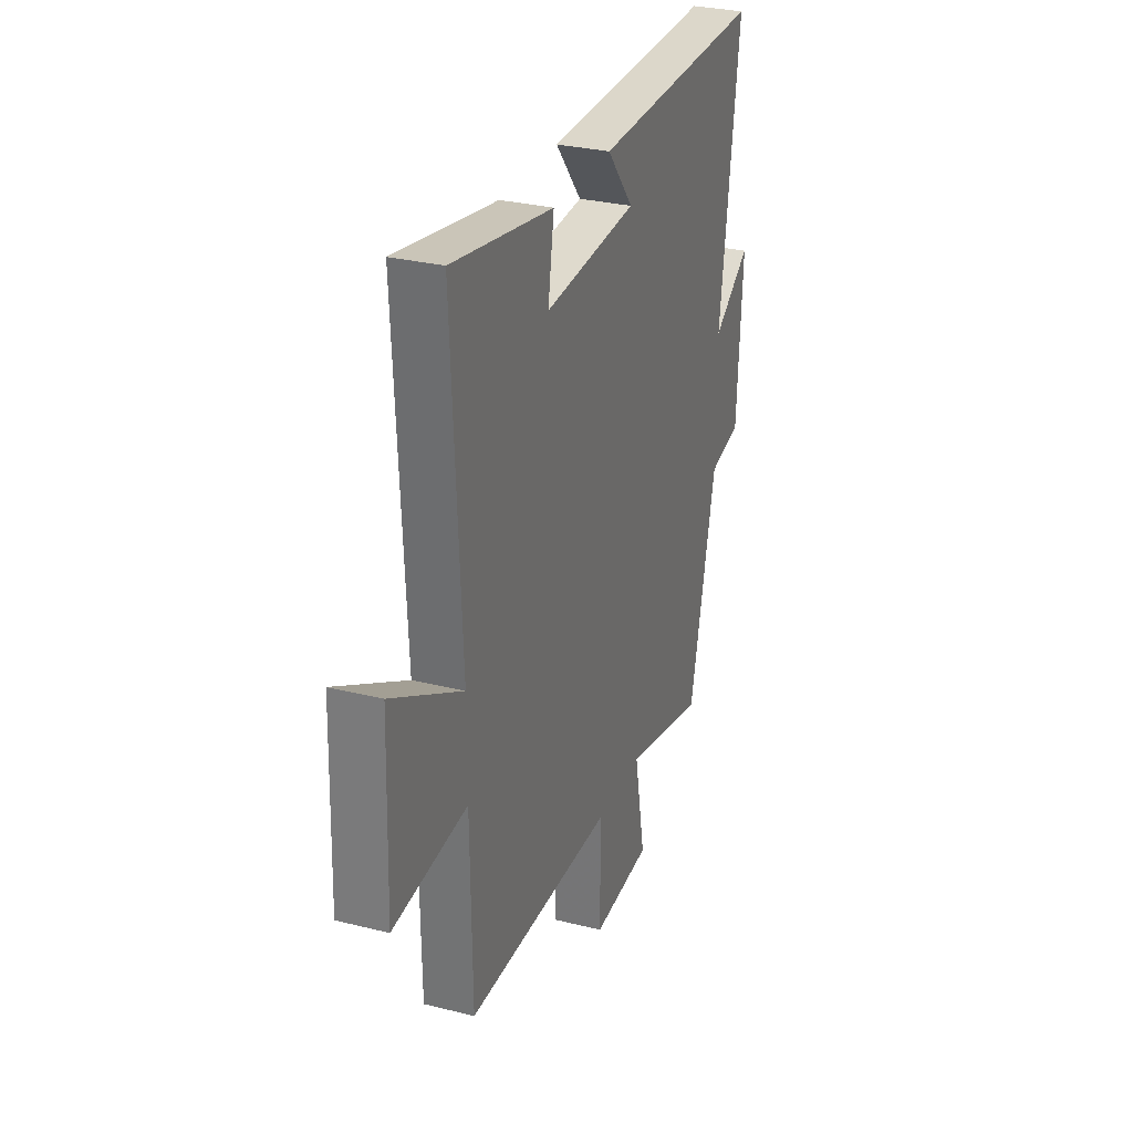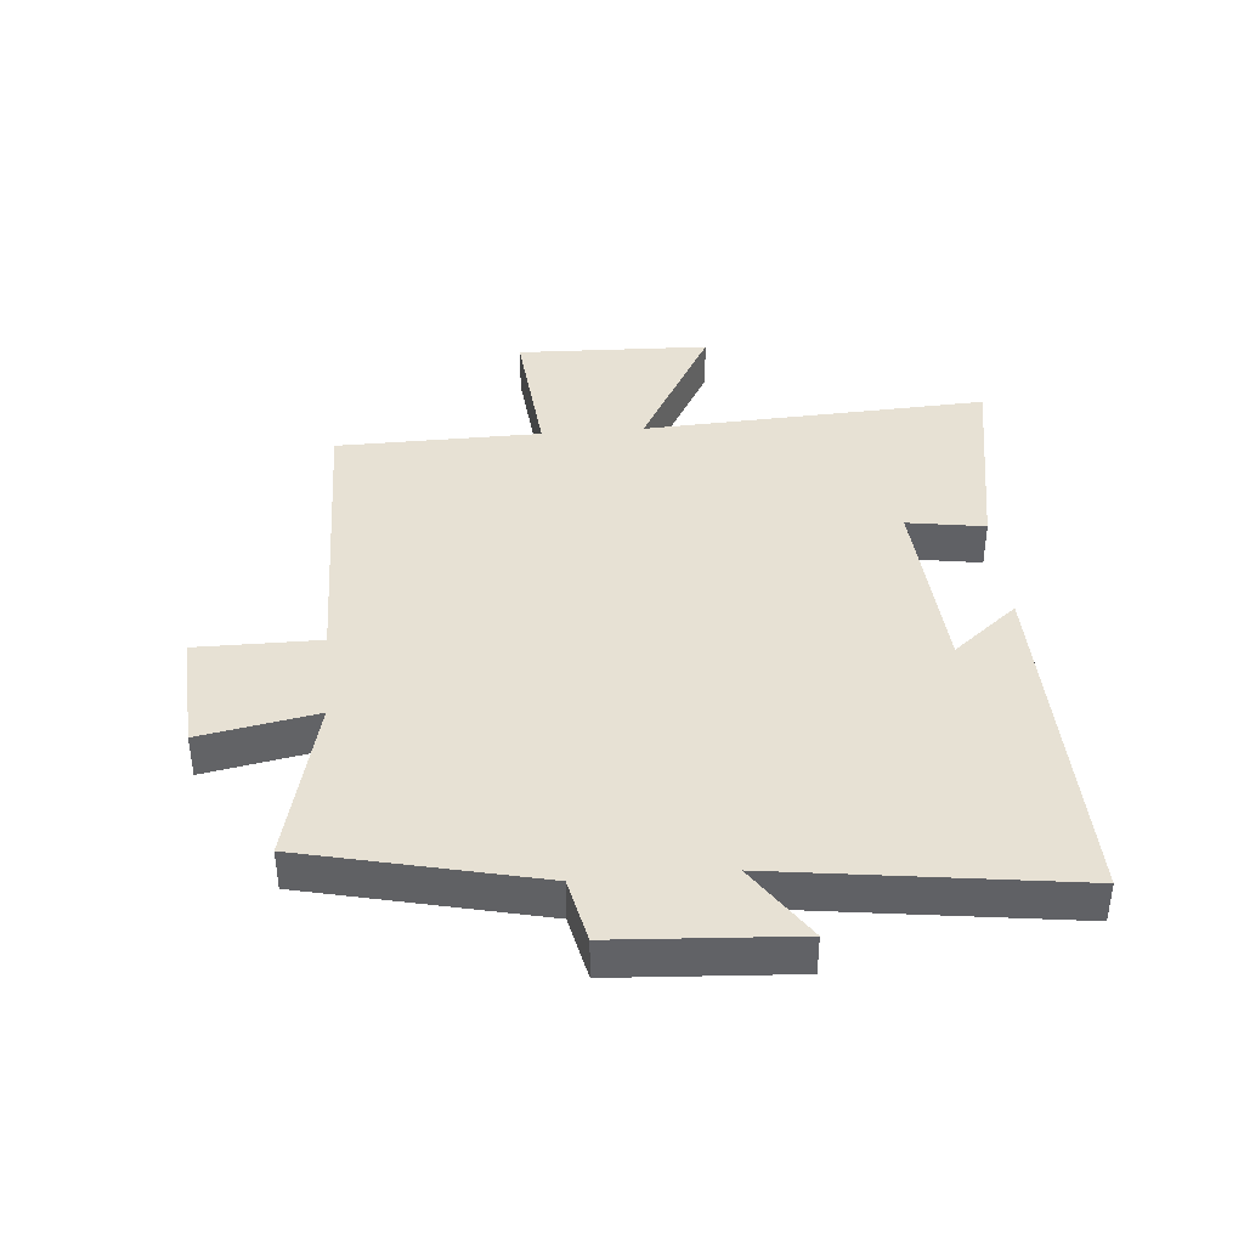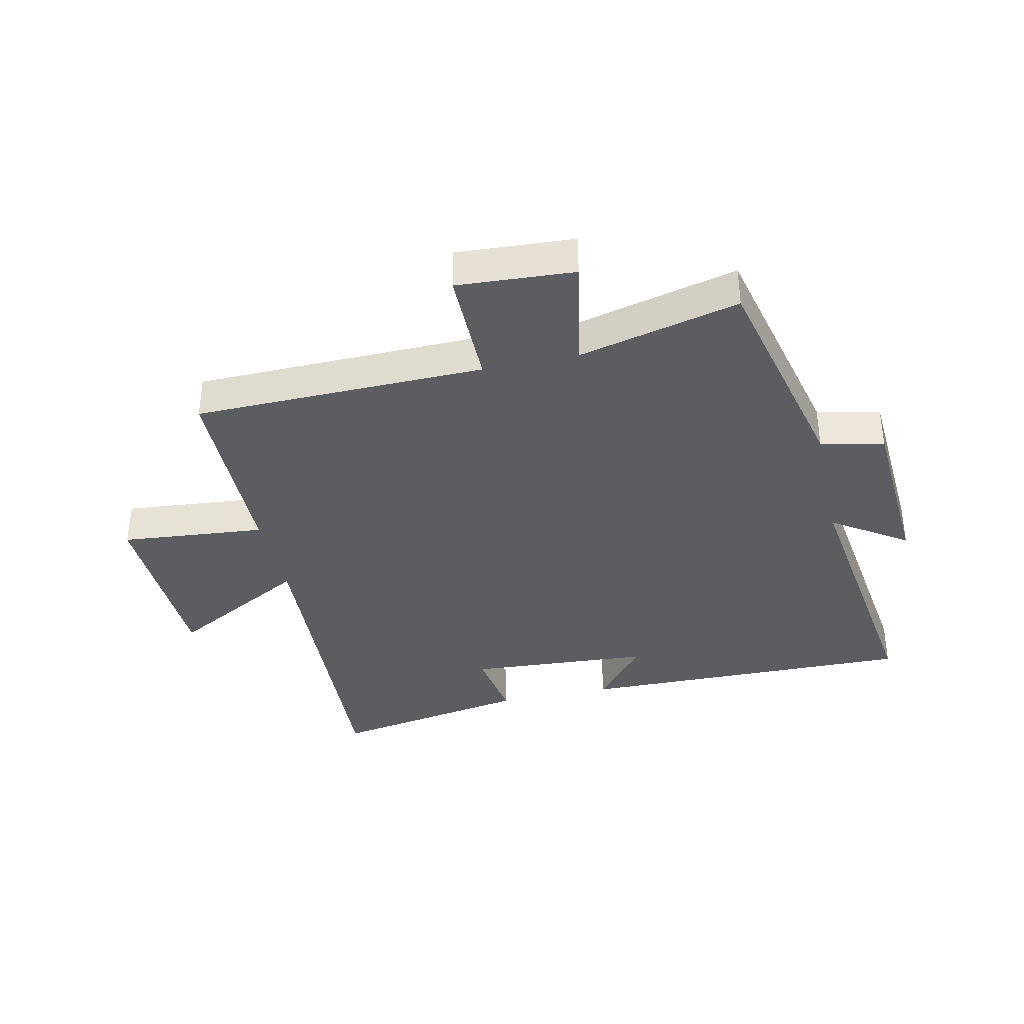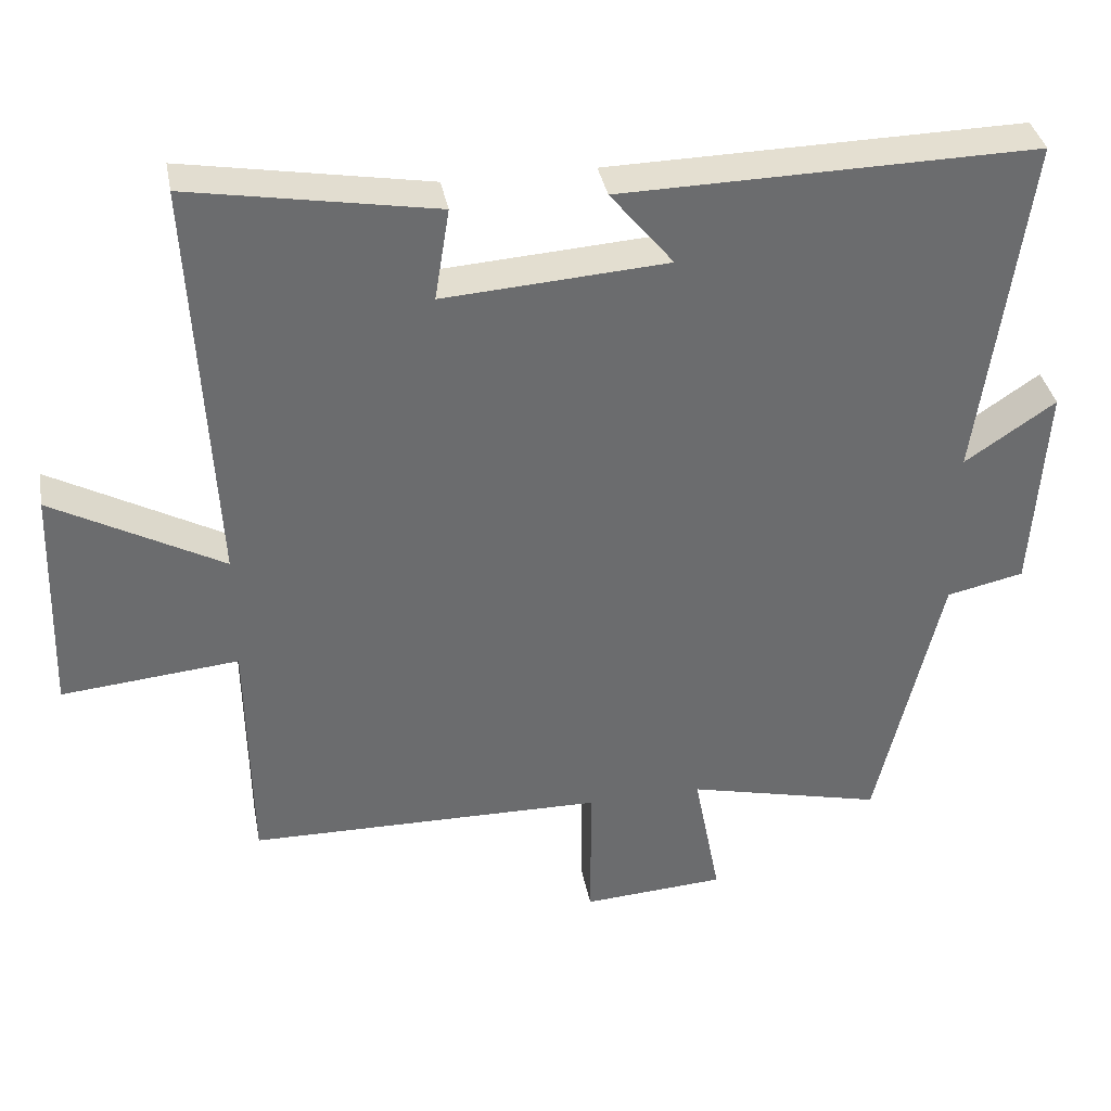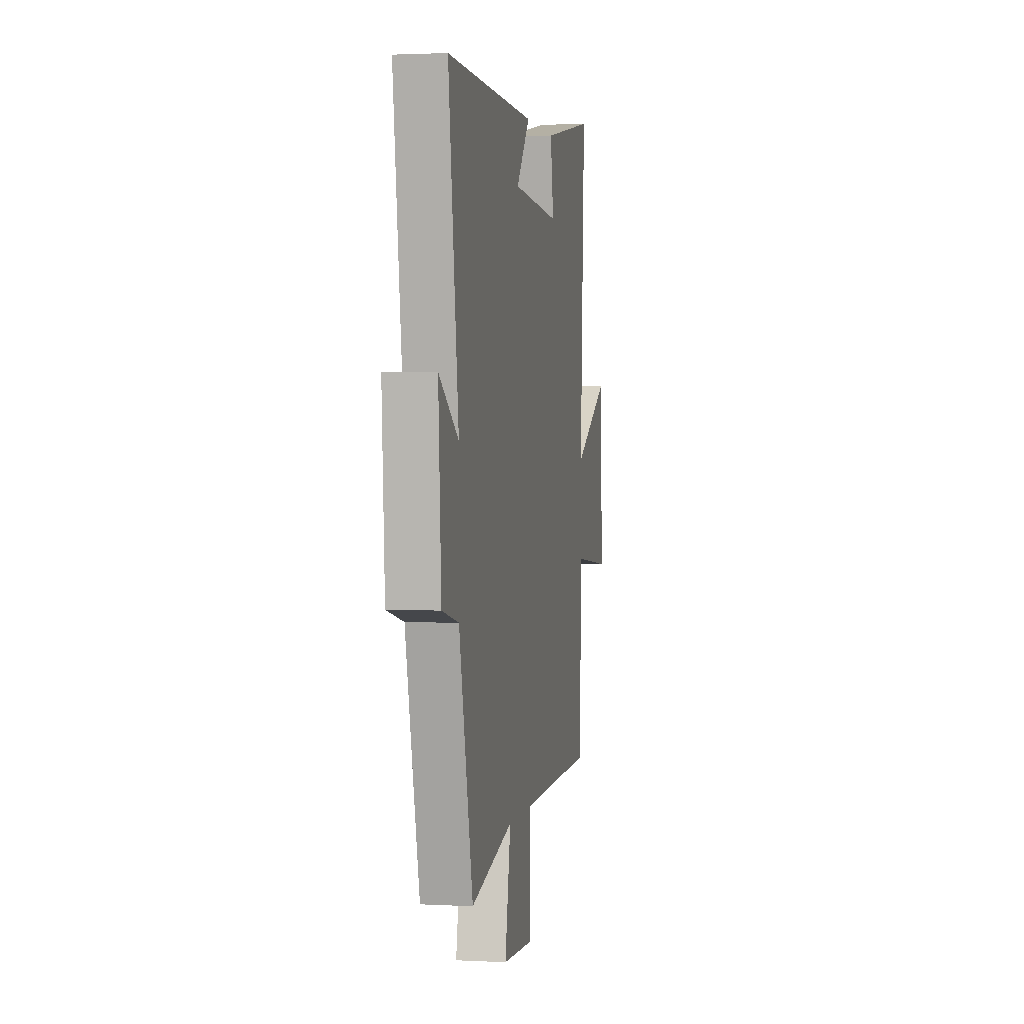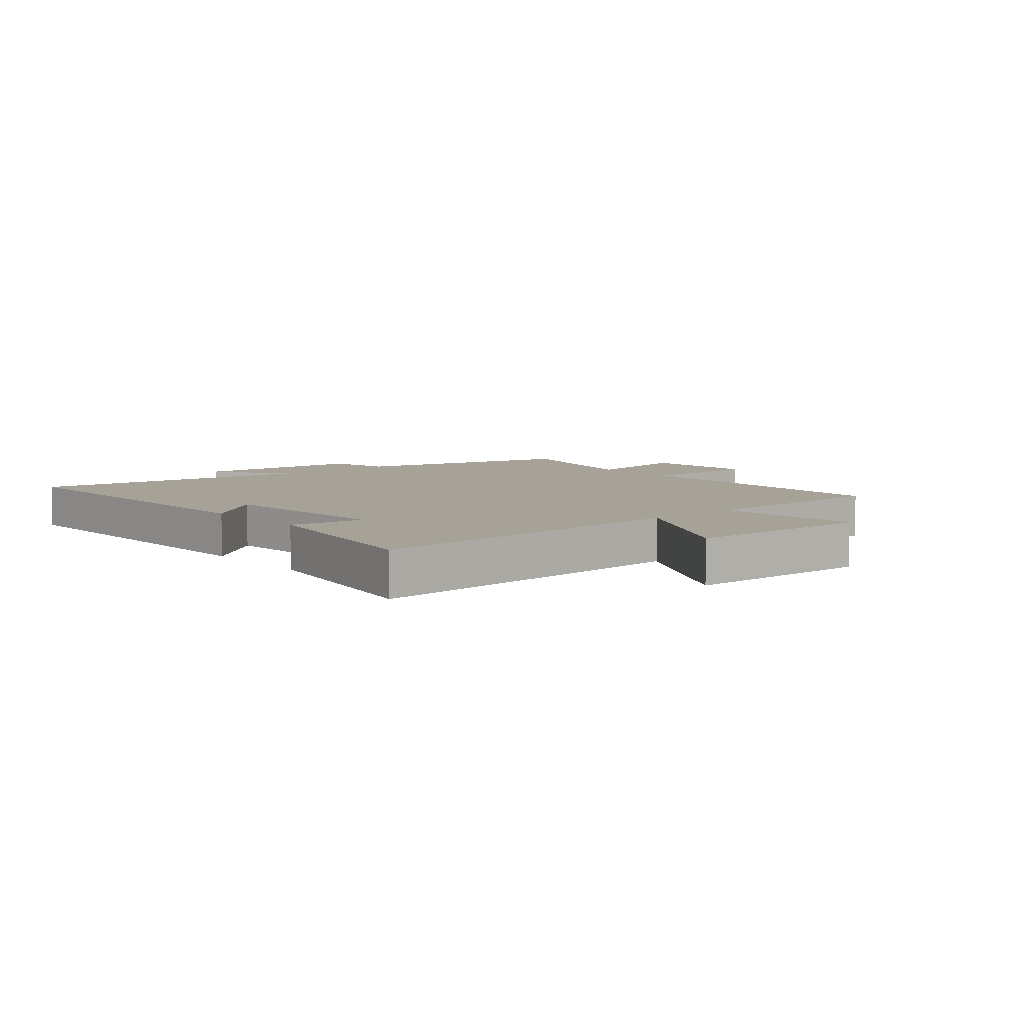
<metadata>
{"format":"obj","ext":"obj","renderer":"f3d","projection":"perspective","resolution":1024,"background":"white","views":[{"elev":29.6,"azim":110.2,"up":"+Z"},{"elev":39.4,"azim":-94.9,"up":"+Y"},{"elev":-36.8,"azim":-167.5,"up":"+Y"},{"elev":36.8,"azim":169.4,"up":"+Z"},{"elev":1.9,"azim":-79.6,"up":"+Z"},{"elev":6.6,"azim":49.5,"up":"+Y"}]}
</metadata>
<code>
v -0.564 0.07 0.509
v -0.001 0.07 0.5
v -0.087 0.07 0.395
v 0.217 0.07 0.375
v 0.197 0.07 0.5
v 0.529 0.07 0.559
v 0.5 0.07 0.002
v 0.73 0.07 0.128
v 0.74 0.07 -0.184
v 0.5 0.07 -0.162
v 0.495 0.07 -0.492
v 0.012 0.07 -0.5
v 0.012 0.07 -0.7
v -0.182 0.07 -0.688
v -0.146 0.07 -0.5
v -0.413 0.07 -0.565
v -0.5 0.07 -0.191
v -0.605 0.07 -0.168
v -0.623 0.07 0.12
v -0.5 0.07 0.037
v -0.564 0 0.509
v -0.001 0 0.5
v -0.087 0 0.395
v 0.217 0 0.375
v 0.197 0 0.5
v 0.529 0 0.559
v 0.5 0 0.002
v 0.73 0 0.128
v 0.74 0 -0.184
v 0.5 0 -0.162
v 0.495 0 -0.492
v 0.012 0 -0.5
v 0.012 0 -0.7
v -0.182 0 -0.688
v -0.146 0 -0.5
v -0.413 0 -0.565
v -0.5 0 -0.191
v -0.605 0 -0.168
v -0.623 0 0.12
v -0.5 0 0.037
f 17 18 19 20
f 15 16 17 20
f 15 20 1
f 12 13 14 15
f 12 15 1
f 11 12 1
f 10 11 1
f 7 8 9 10
f 7 10 1
f 4 5 6 7
f 3 4 7
f 3 7 1
f 1 2 3
f 40 39 38 37
f 40 37 36 35
f 21 40 35
f 35 34 33 32
f 21 35 32
f 21 32 31
f 21 31 30
f 30 29 28 27
f 21 30 27
f 27 26 25 24
f 27 24 23
f 21 27 23
f 23 22 21
f 1 21 22 2
f 2 22 23 3
f 3 23 24 4
f 4 24 25 5
f 5 25 26 6
f 6 26 27 7
f 7 27 28 8
f 8 28 29 9
f 9 29 30 10
f 10 30 31 11
f 11 31 32 12
f 12 32 33 13
f 13 33 34 14
f 14 34 35 15
f 15 35 36 16
f 16 36 37 17
f 17 37 38 18
f 18 38 39 19
f 19 39 40 20
f 20 40 21 1

</code>
